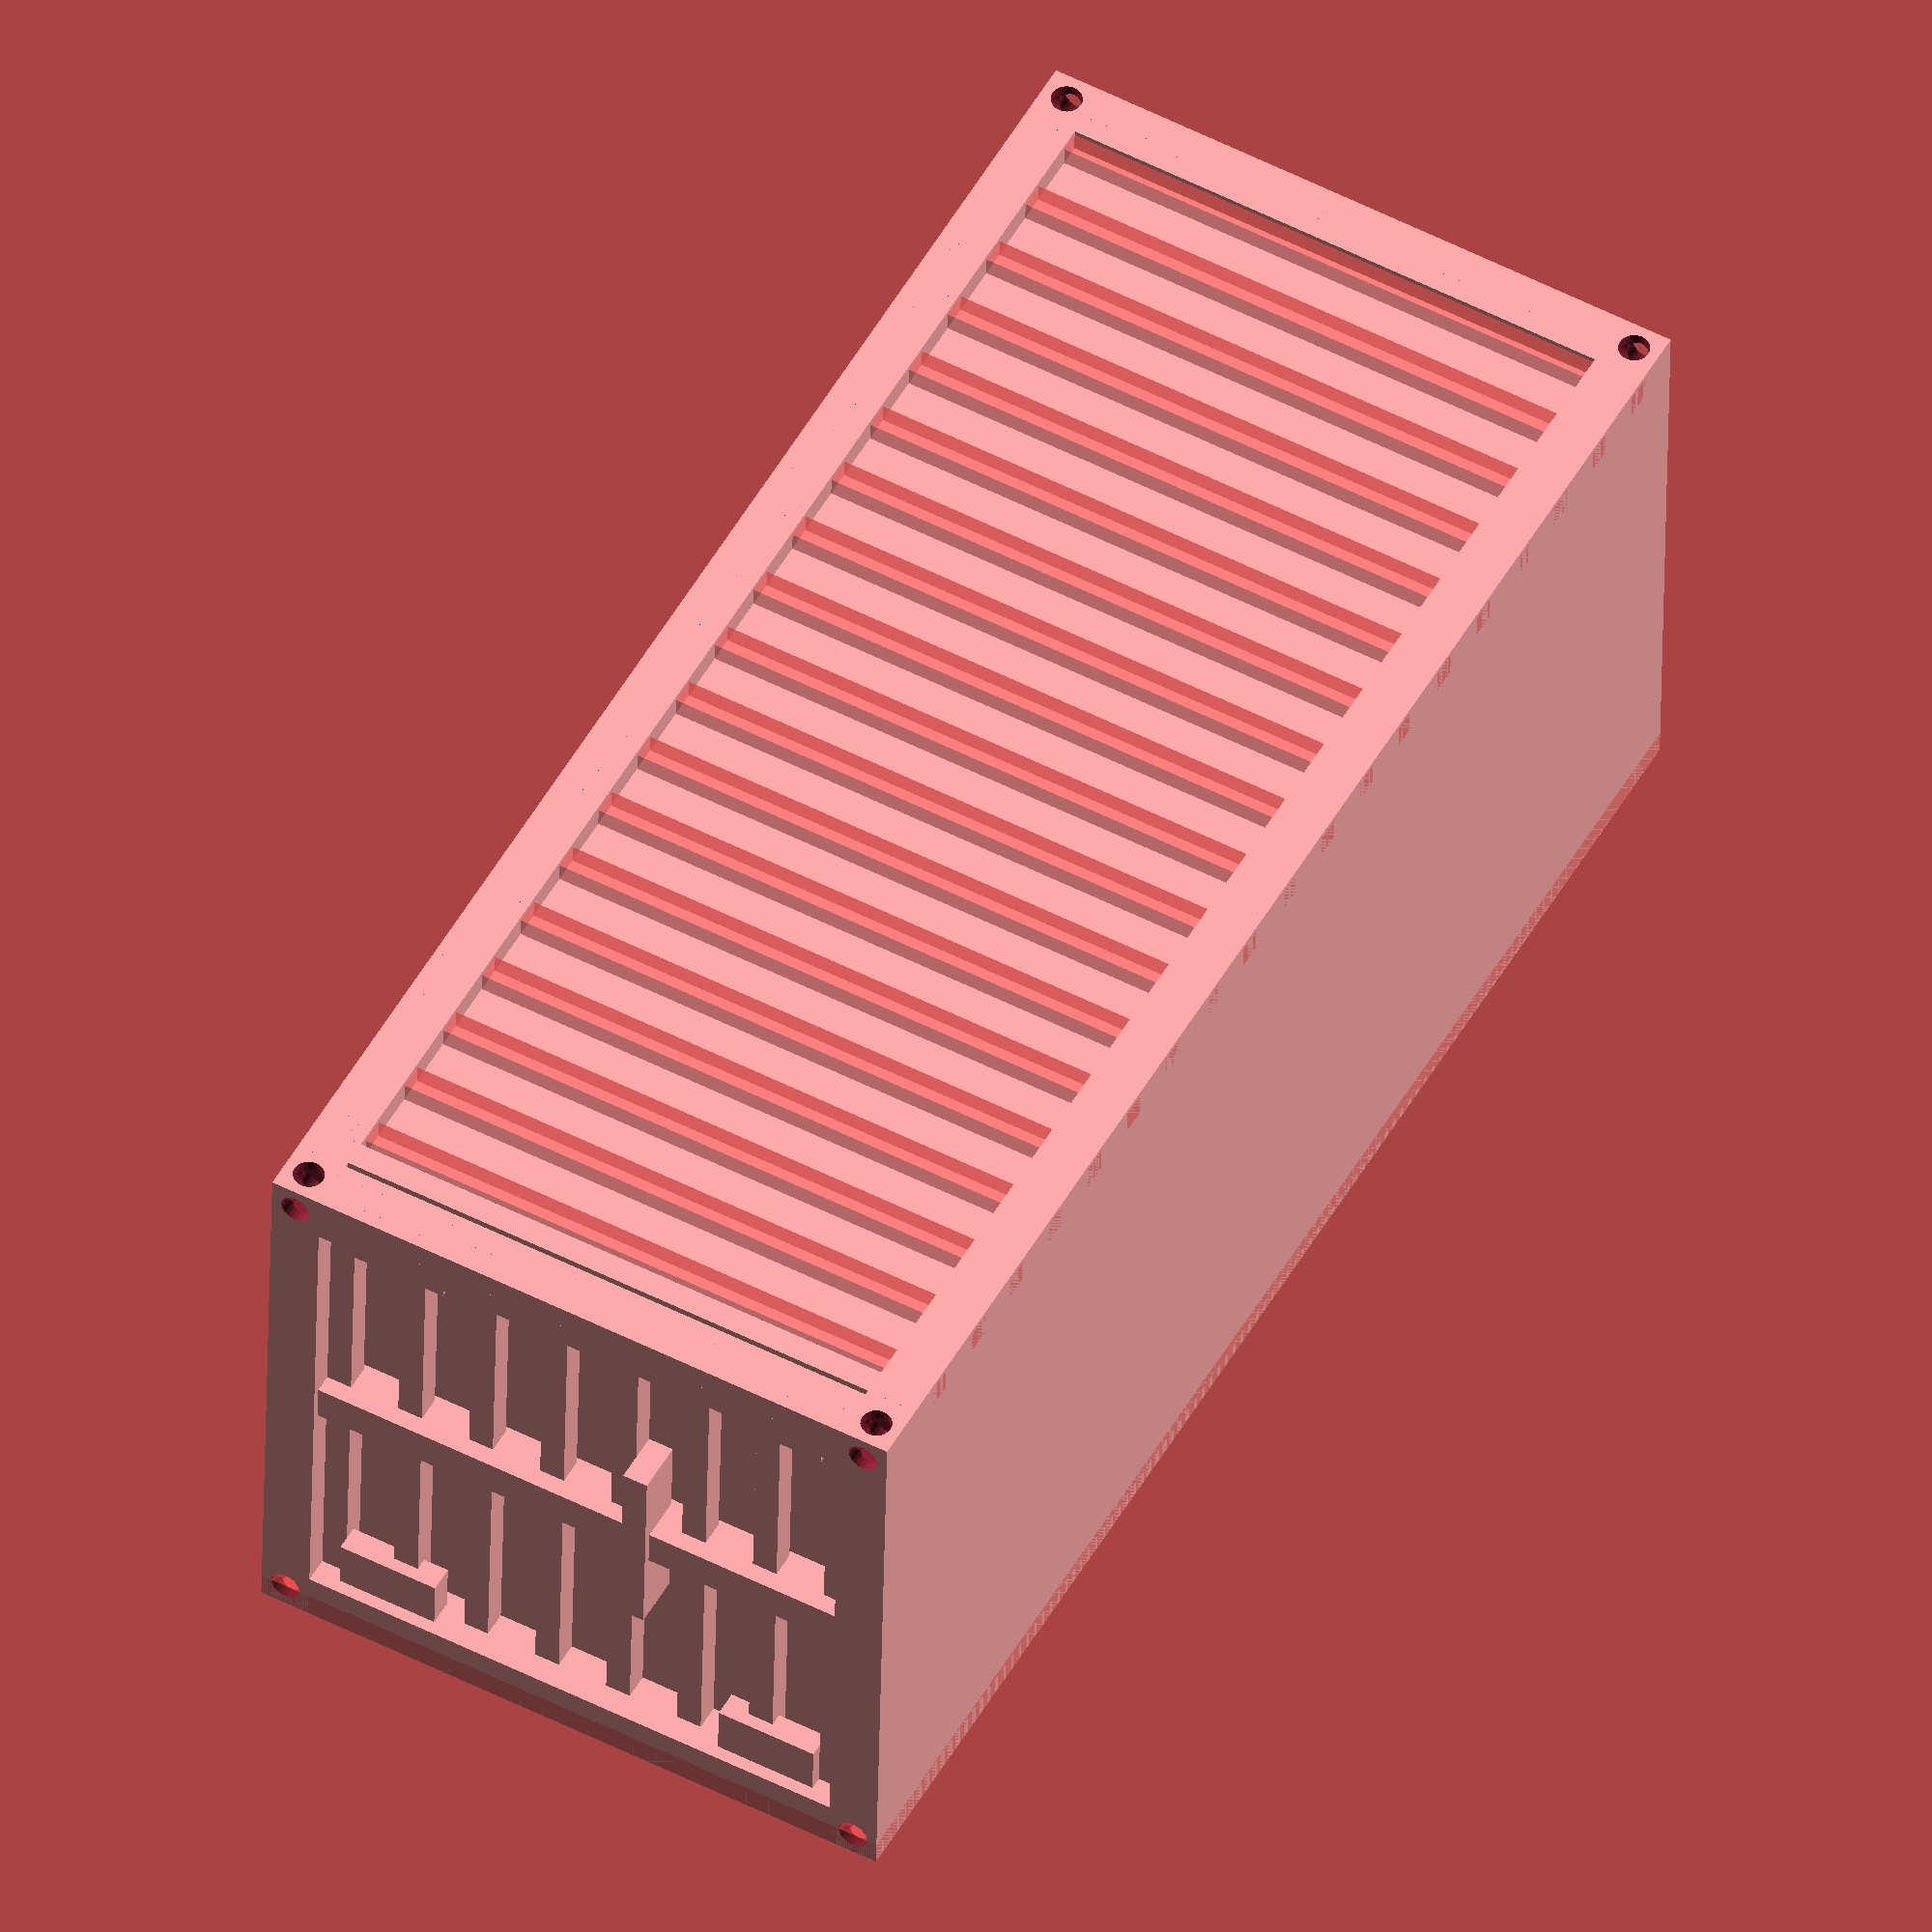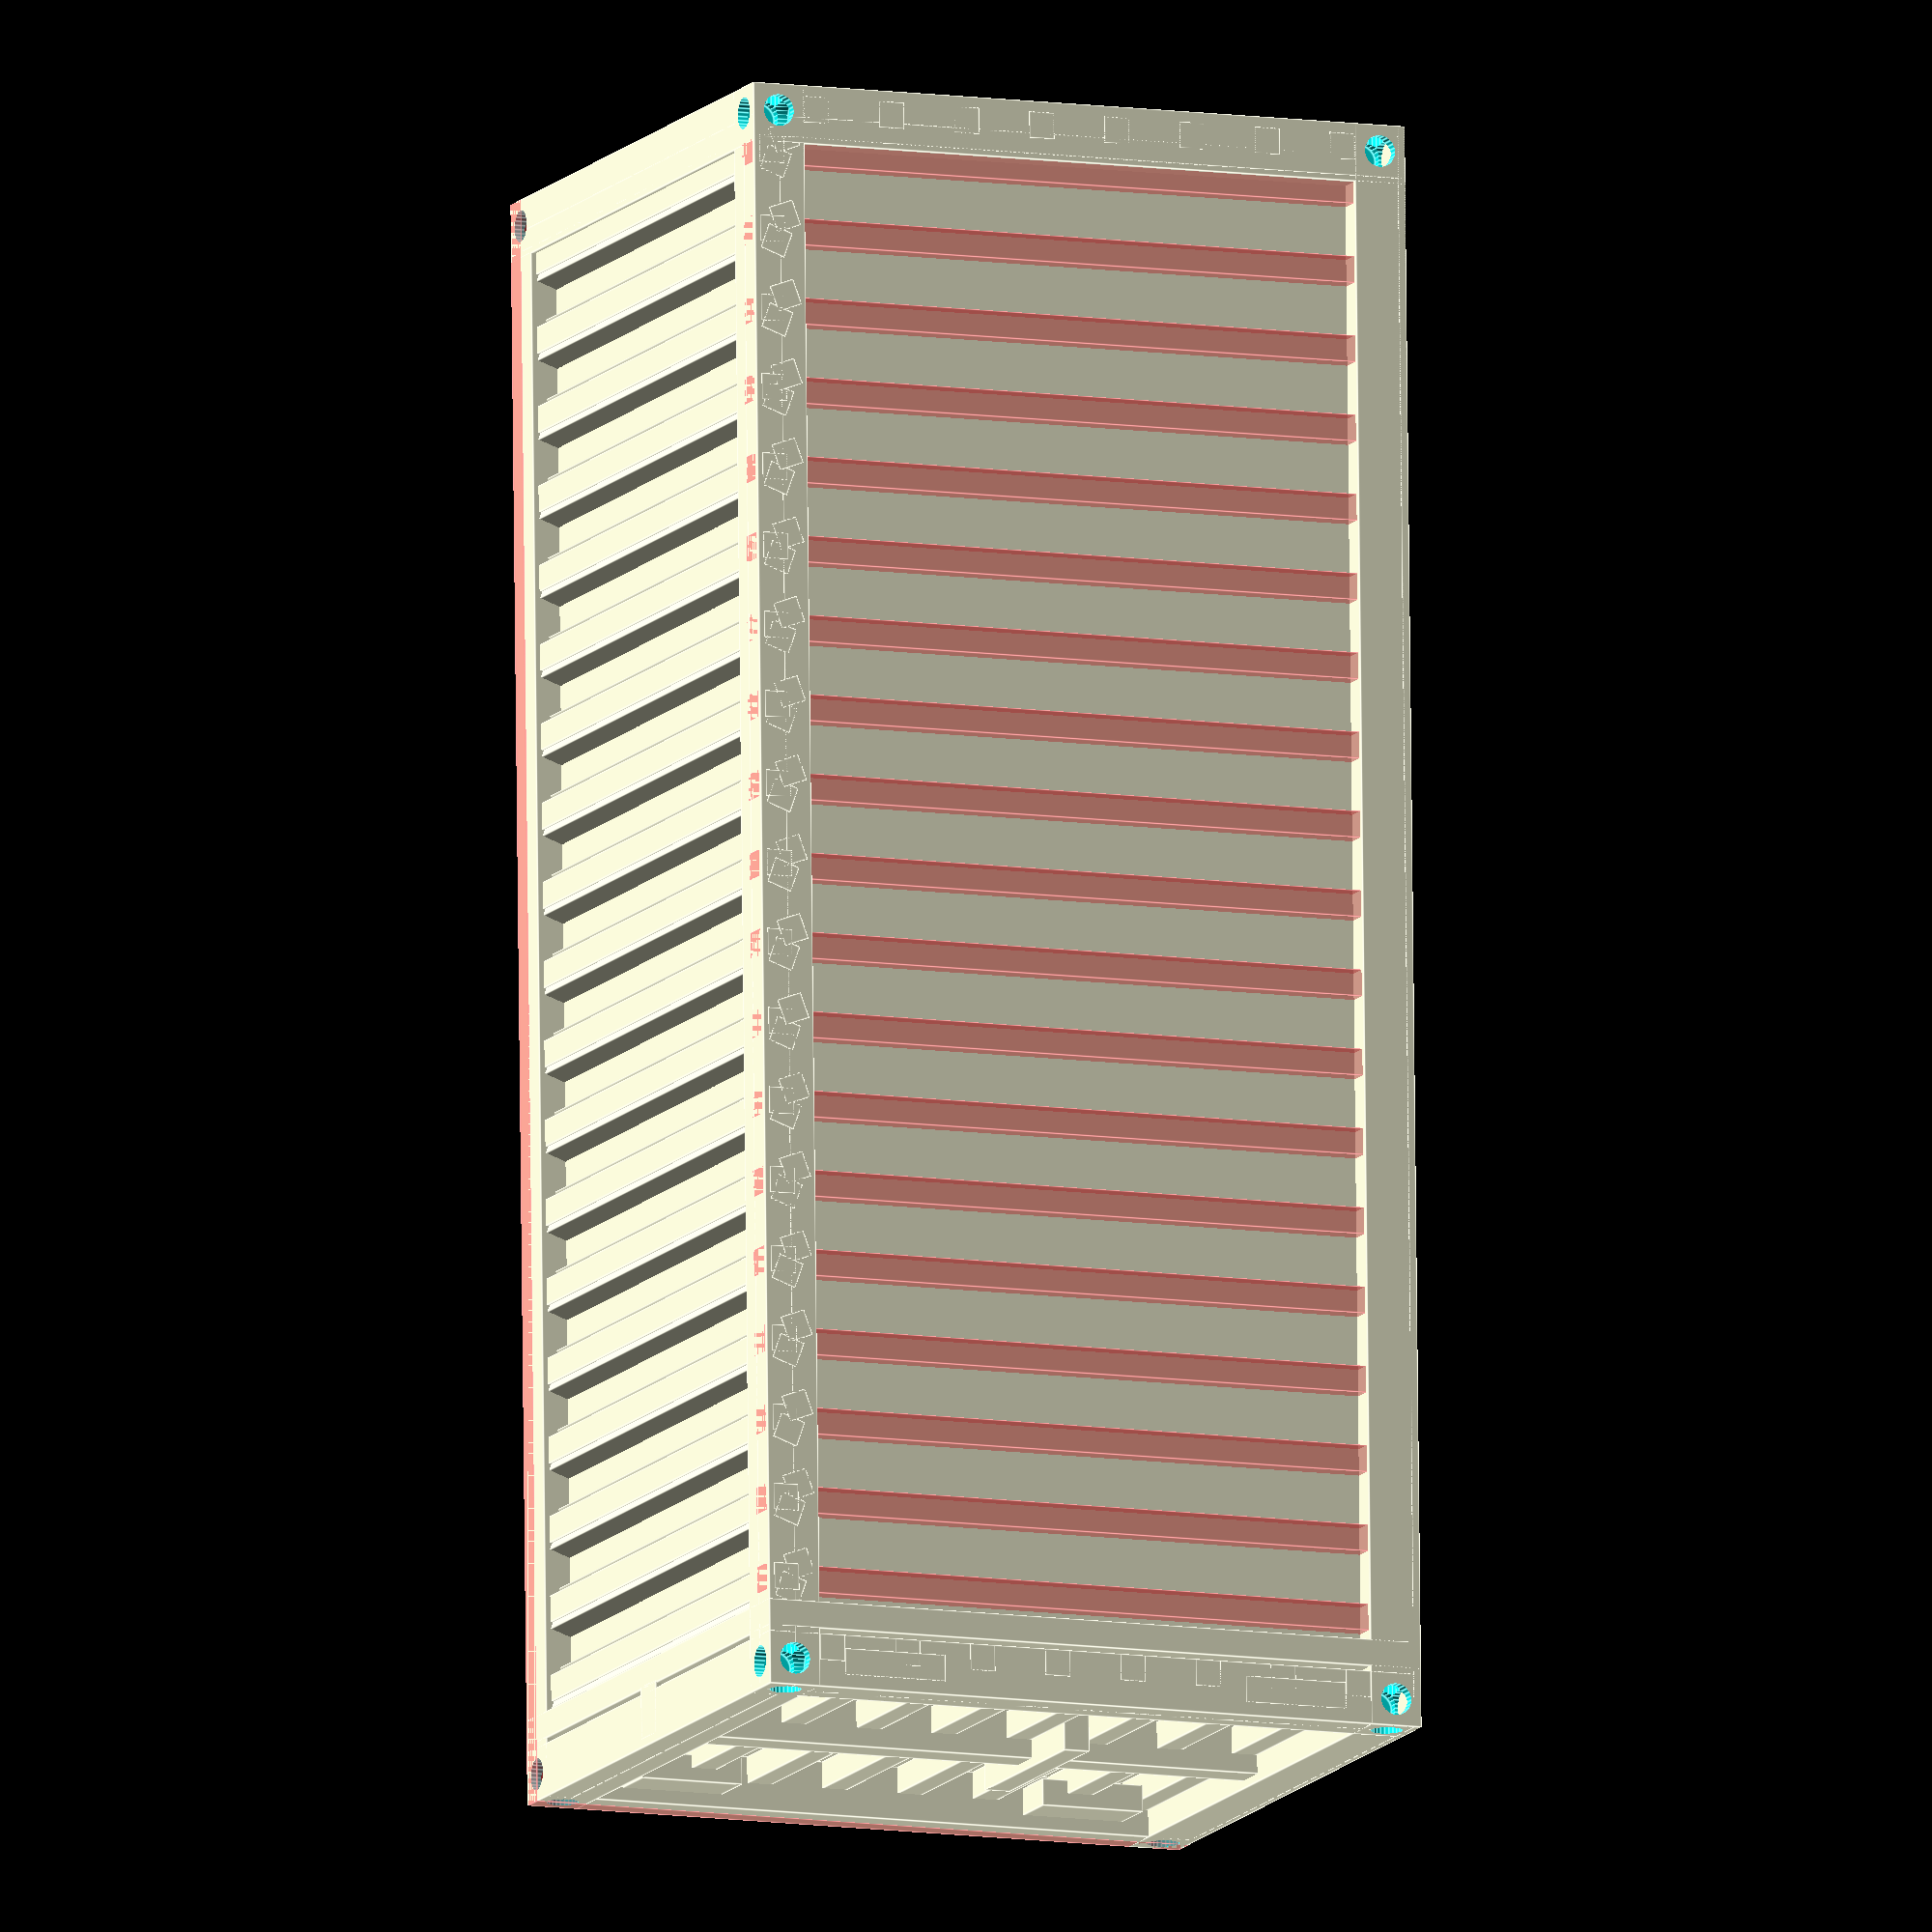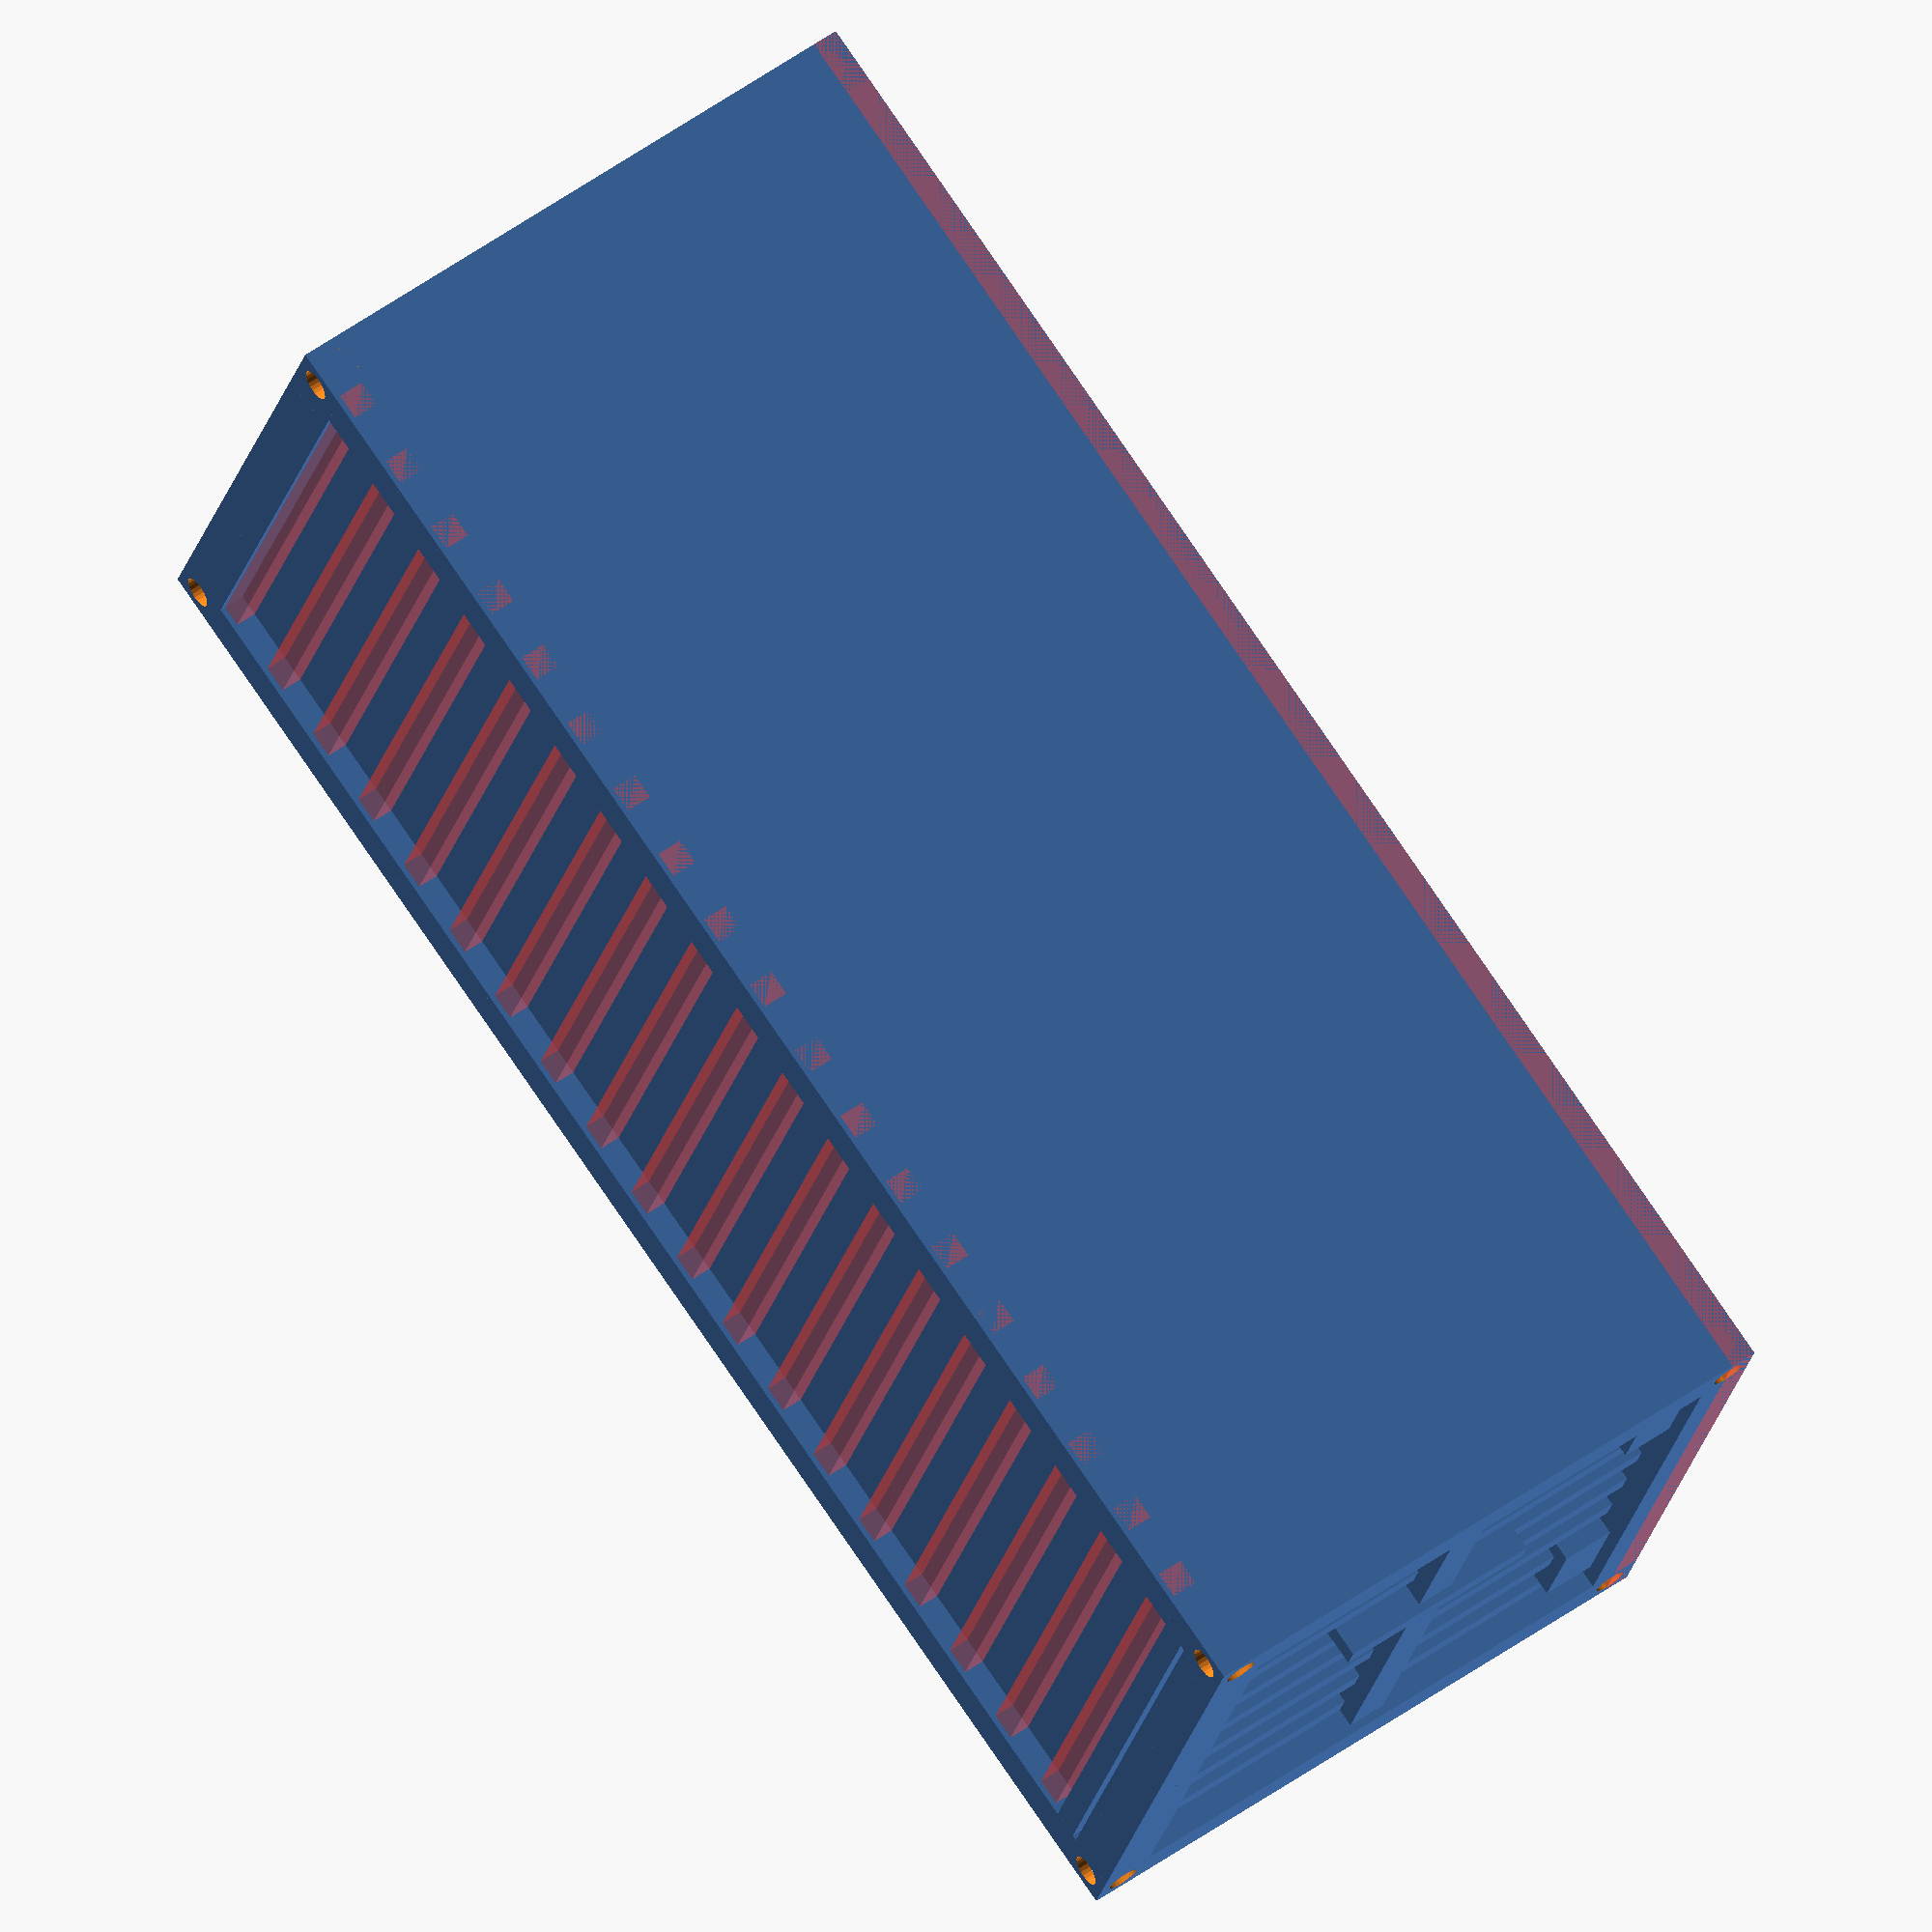
<openscad>
// Container 20 B flat
// tole ondule

epb=2;		// epaisseur bords
lx=60.58;
ly=24.4;
lz=26;
hd=1.2;		//hole dia (in beams

difference()	{		// 2
union() {		//1
	// vertical 
    
	for(x=[-lx/2,lx/2-epb]) {
		for (y=[-ly/2,ly/2-epb]) {
			translate([x,y,-lz/2])
			cube([epb,epb,lz]);
		}	// for y
	}	// for x

	// horizontal in x
	for(y=[-ly/2,ly/2-epb]) {
		for (z=[-lz/2,lz/2-epb]) {
			translate([-lx/2,y,z])
			cube([lx,epb,epb]);
		}	// for z
	}	// for y

	// horizontal in y
	for(x=[-lx/2,lx/2-epb]) {
		for (z=[-lz/2,lz/2-epb]) {
			translate([x,-ly/2,z])
			cube([epb,ly,epb]);
		}	// for z
	}	// forx

// end of beams

// upper side (roof)
// base
translate([-lx/2,-ly/2,lz/2-2])
cube([lx,ly,1]);

for ( i = [-lx/2+epb : 3 : lx/2-epb] ) {		// 3
	translate([i,-ly/2,lz/2-1.2])
	union() {		// 4
		cube ([1,ly,1]);
        //#cube ([1,1,lz]);
        
		rotate([0,-20,0])
		translate([0.5,0,-0.5])
		cube([1,ly,1]);

		rotate([0,20,0])
		translate([-0.5,0,-0.5])
		cube([1,ly,1]);

	}		// uni 4
}		// for  3

// side neg y
// base
translate([-lx/2,-ly/2,-lz/2])
#cube([lx,1,lz]);


for ( i = [-lx/2+epb : 3 : lx/2-epb] ) {		// 3
	translate([i,-ly/2+epb-1.8,-lz/2])
	union() {		// 4
    //#cube ([1,1,lz]);

/*
		rotate([0,0,-20])
		translate([0.5,0,0])
		cube([1,1,lz]);

		rotate([0,0,20])
		translate([-0.5,0,0])
		cube([1,1,lz]);
*/

	}		// uni 4
}		// for  3

// side pos y
// base
translate([-lx/2,ly/2-2,-lz/2])
cube([lx,1,lz]);


for ( i = [-lx/2+epb : 3 : lx/2-epb] ) {		// 3
	translate([i,ly/2-epb-0.2,-lz/2])
	union() {		// 4						
		translate([0,1,0])
		#cube ([1,1,lz]);

/*
		rotate([0,0,20])
		translate([0.5,0,0])
		cube([1,1,lz]);

		rotate([0,0,-20])
		translate([-0.5,0,-0.5])
		cube([1,1,lz]);
*/

	}		// uni 4
}		// for  3

// rear - no door
translate([-lx/2+1.2,-ly/2,-lz/2])
cube([1,ly,lz]);


for (i=[-lz/2+epb : 3 : lz/2-epb]) {		// 7
		translate([-lx/2+epb-1.6,-ly/2,i])
		cube([1,ly,1]);
}		// for 7

// front -  door
translate([lx/2-epb-1.2,-ly/2,-lz/2])
cube([1,ly,lz]);


for (i=[-lz/2+epb : 3 : lz/2-epb]) {		// 7
		translate([lx/2-epb,-ly/2,i])
		cube([1,ly,1]);
}		// for 7

// door separation
translate([lx/2-epb-0.3,-0.75,-lz/2])
cube([2,1.5,lz]);

//details

	// slot
	translate([lx/2-2,-4,-3])
	cube([2,8,1]);

	// charnieres
	for(y=[-ly/2+1,ly/2-3]) {
		for(z=[-10,6 ]) {
			translate([lx/2-1.5,y,z])
			cube([1,3,4]);

		}	// for z
	}	// for y

}		// uni 1

//----------------------------------------------------------------------------------------------------
// fixation holes
	// in lateral faces
//
	for(x=[-lx/2+epb/2,lx/2-epb/2]) {
	  	for (y=[-ly/2+epb,ly/2+epb]) {		
			for (z=[-lz/2+epb/2,lz/2-epb/2]) {

			translate([x, y  ,z])
			rotate([90,0,0])
			cylinder(r=hd/2,h=epb*2,$fn=24);
		}	// for z
	  }	// for y
	}	// for x
//

	// in front and rear faces
//
	for(x=[-lx/2-epb,lx/2-epb]) {
	  	for (y=[-ly/2+epb/2,ly/2-epb/2]) {		
			for (z=[-lz/2+epb/2,lz/2-epb/2]) {

			translate([x, y  ,z])
			rotate([0,90,0])
			cylinder(r=hd/2,h=epb*2,$fn=24);
		}	// for z
	  }	// for y
	}	// for x
//

	// in upper and lower faces
//
	for(x=[-lx/2+epb/2,lx/2-epb/2]) {
	  	for (y=[-ly/2+epb/2,ly/2-epb/2]) {		
			for (z=[-lz/2-epb,lz/2-epb]) {

			translate([x, y  ,z])
			rotate([0,0,0])
			cylinder(r=hd/2,h=epb*2,$fn=24);
		}	// for z
	  }	// for y
	}	// for x
//
}	// diff 2
translate([-lx/2,-ly/2,-lz/2])
cube([lx,ly,0.3]);
</openscad>
<views>
elev=126.8 azim=178.0 roll=61.3 proj=o view=wireframe
elev=9.9 azim=88.4 roll=68.3 proj=o view=edges
elev=199.0 azim=304.9 roll=10.5 proj=o view=solid
</views>
